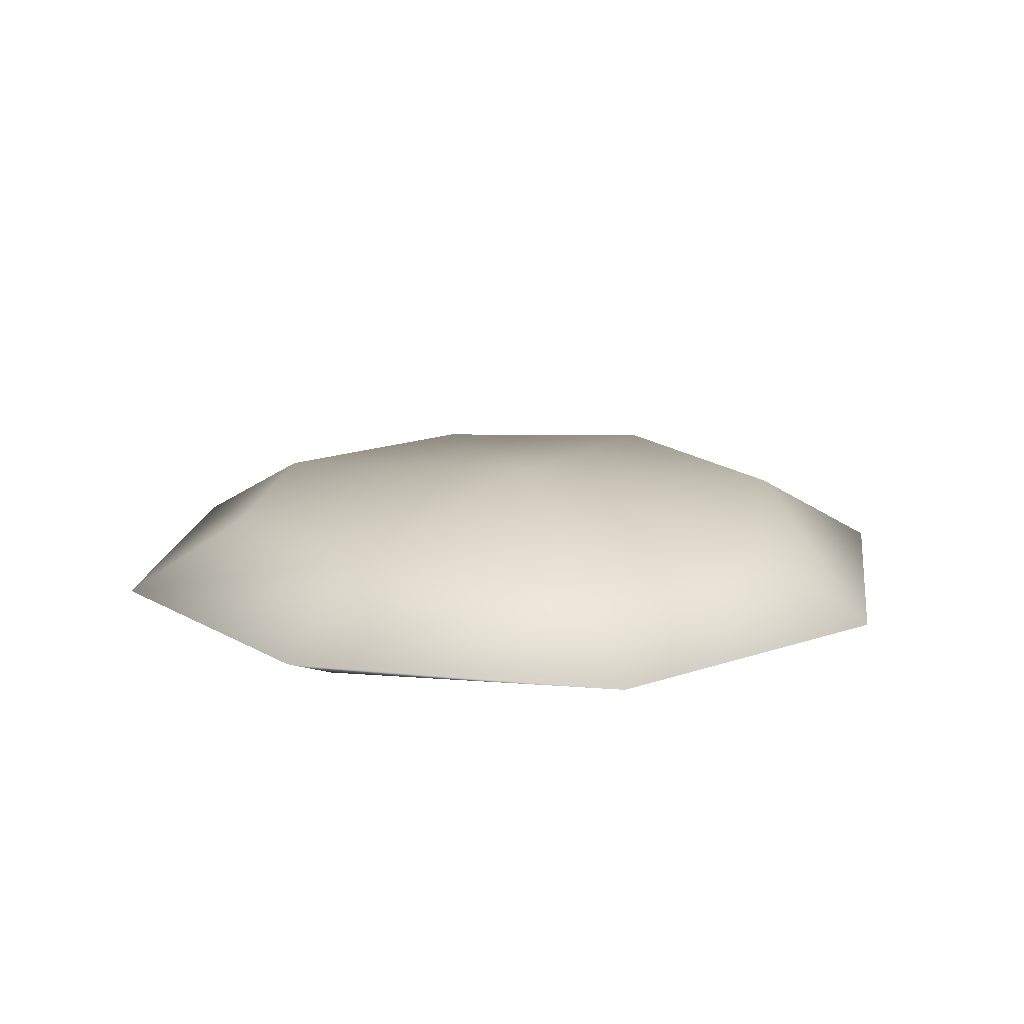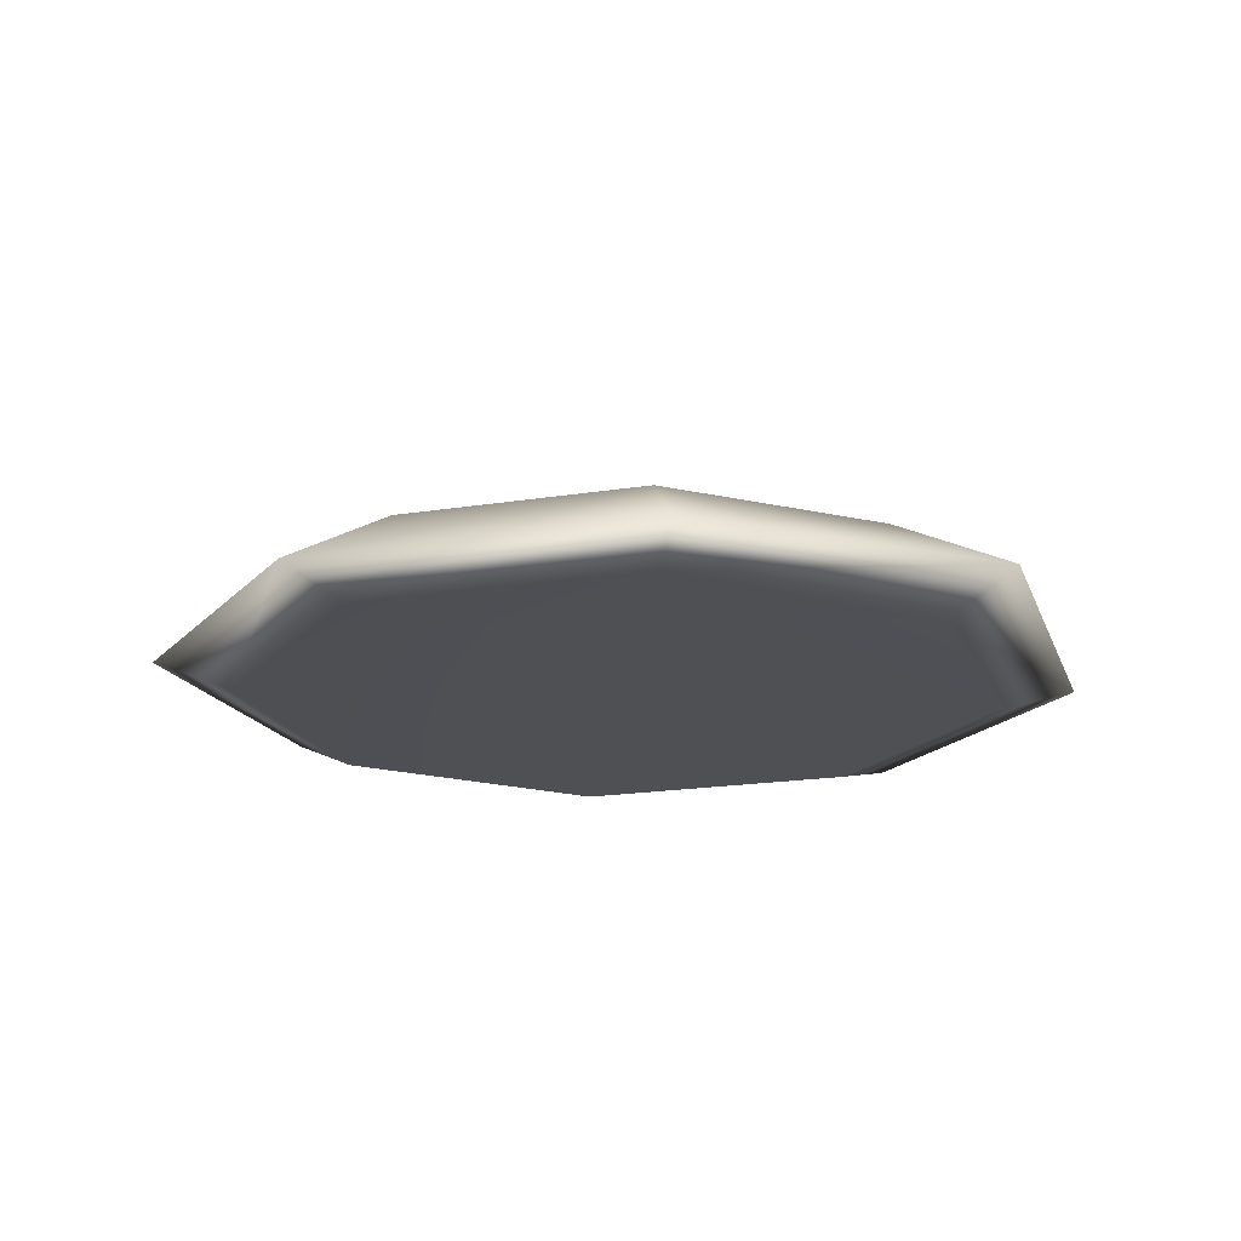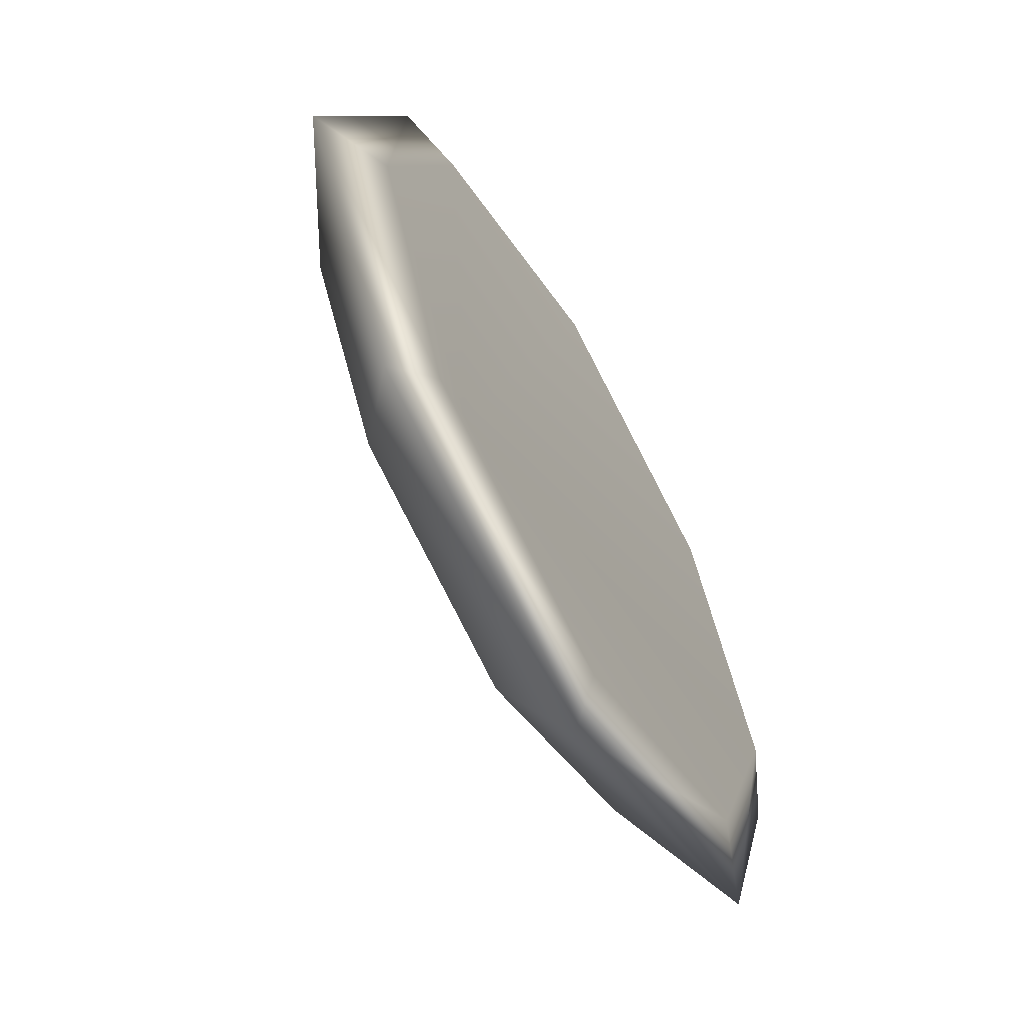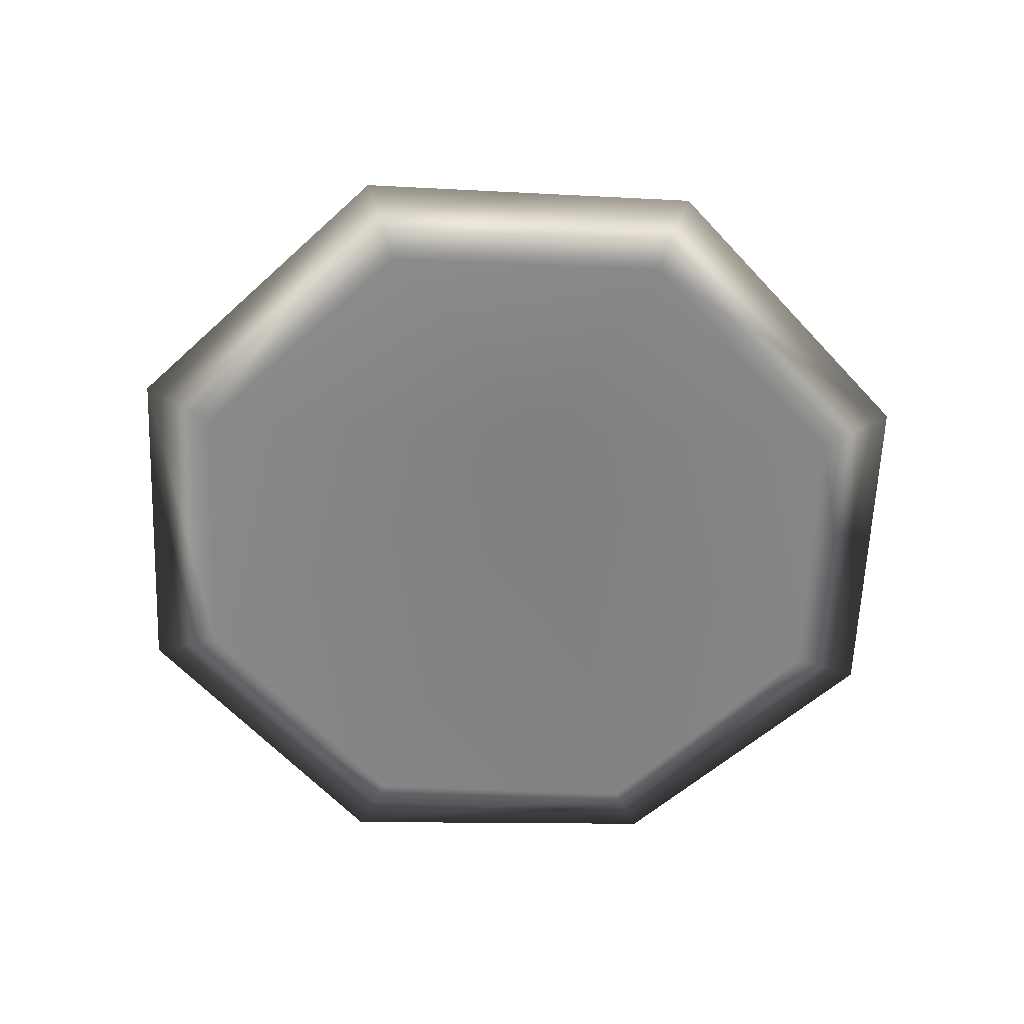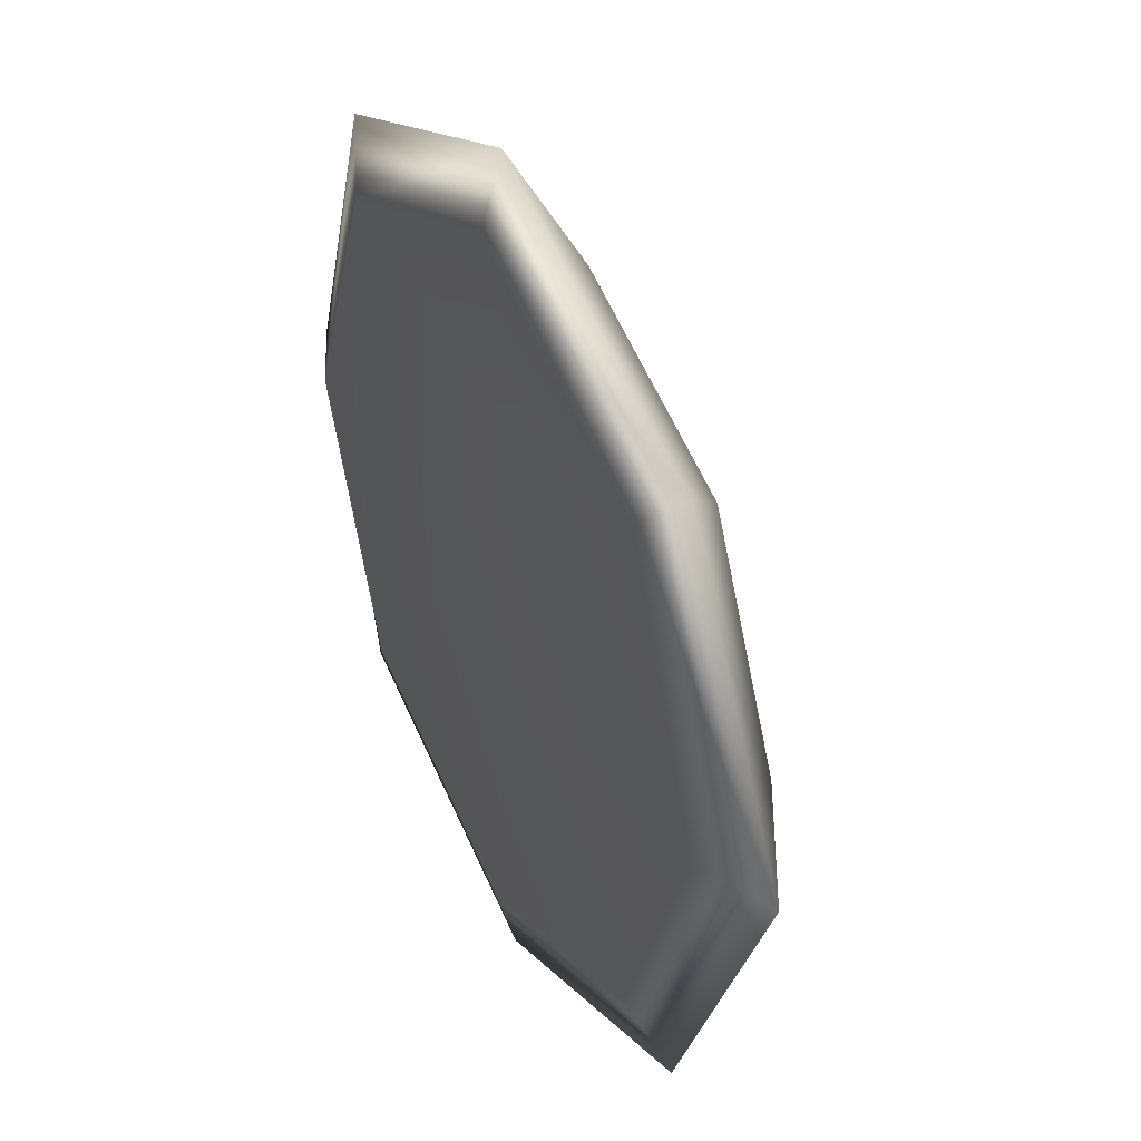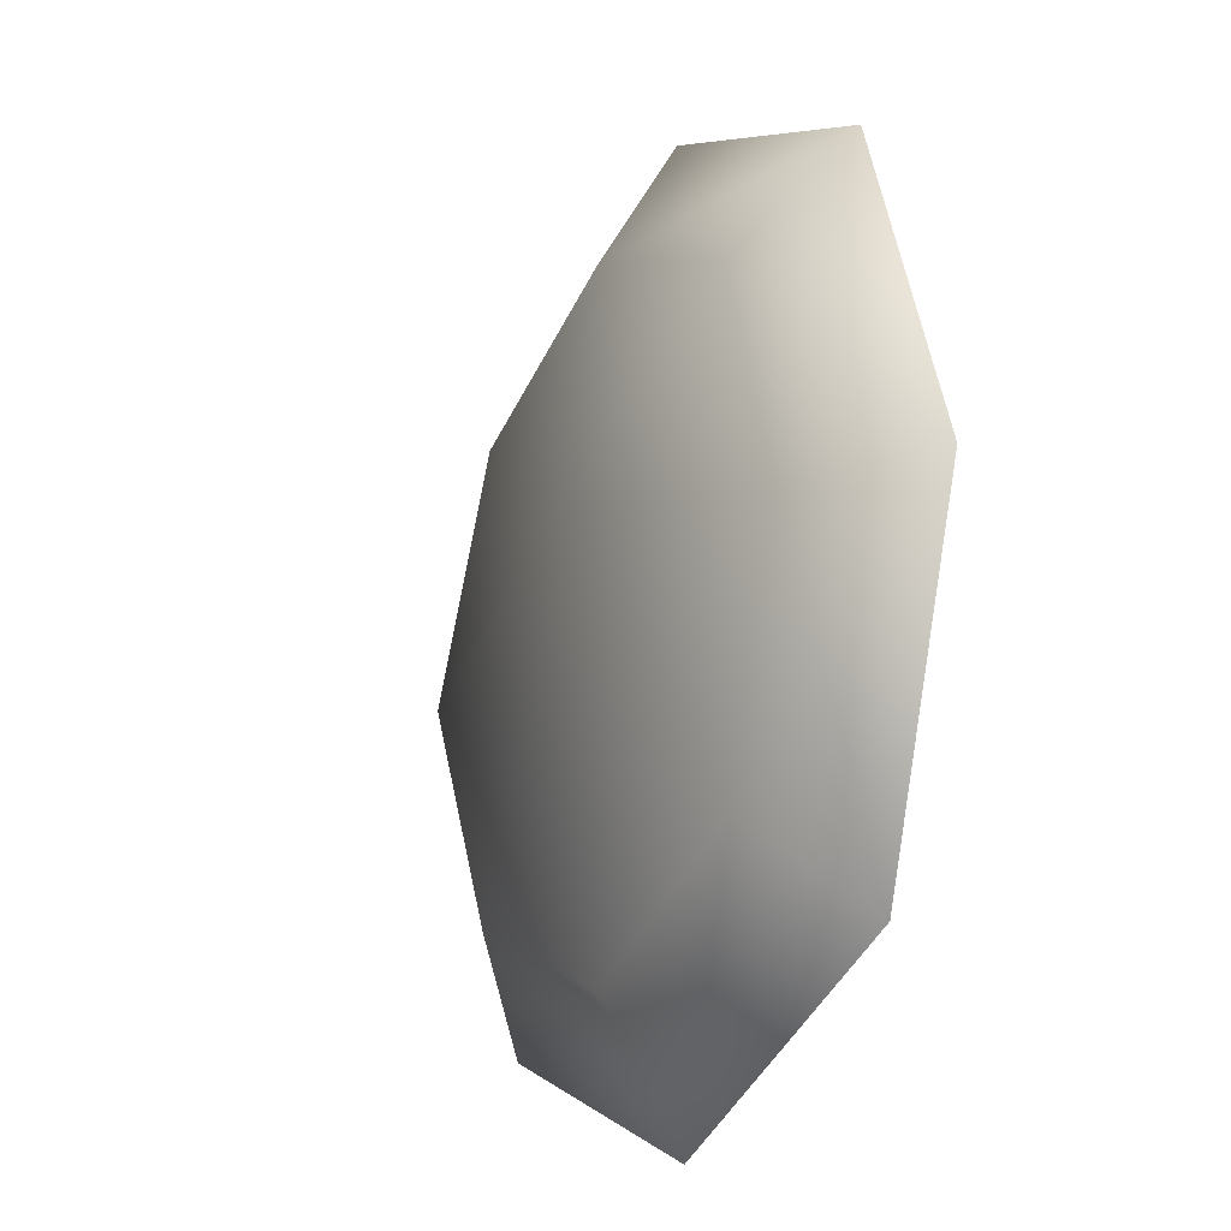
<metadata>
{"format":"obj","ext":"obj","renderer":"f3d","projection":"perspective","resolution":1024,"background":"white","views":[{"elev":16.4,"azim":-59.5,"up":"+Y"},{"elev":-18.6,"azim":39.8,"up":"+Y"},{"elev":-62.0,"azim":-60.1,"up":"+Z"},{"elev":-61.9,"azim":-69.9,"up":"+Y"},{"elev":39.0,"azim":63.2,"up":"+Z"},{"elev":-18.7,"azim":-116.5,"up":"+Z"}]}
</metadata>
<code>
g COL_canopy01
v 13.03 -2.234 -13.03
v 15.7 -1.237 -15.7
v 0 -1.237 -22.2
v -2.124e-07 -2.234 -18.43
v -4.194 2.015 3.253
v -15.7 -1.237 -15.7
v -13.03 -2.234 -13.03
v -4.194 2.015 3.253
v -22.2 -0.5551 0
v -18.43 -2.234 0
v -4.194 2.015 3.253
v -22.2 -0.5551 0
v -15.7 -1.008 15.7
v -11.1 2.592 11.1
v -15.7 3.099 0
v -15.7 -1.237 -15.7
v -4.194 5.769 3.253
v 0 2.592 15.7
v -4.194 5.769 3.253
v 0 -1.237 22.2
v -11.1 2.592 -11.1
v -4.194 5.769 3.253
v 0 -1.237 -22.2
v 11.1 2.592 11.1
v -4.194 5.769 3.253
v 15.7 -1.237 15.7
v 0 2.592 -15.7
v -4.194 5.769 3.253
v 15.7 -1.237 -15.7
v 11.1 2.592 -11.1
v -4.194 5.769 3.253
v 15.7 2.947 0
v -4.194 5.769 3.253
v 22.2 -0.4681 0
v 11.1 2.592 -11.1
v -4.194 5.769 3.253
v 15.7 -1.237 -15.7
v 13.03 -2.234 13.03
v 15.7 -1.237 15.7
v -2.124e-07 -2.234 18.43
v 0 -1.237 22.2
v -4.194 2.015 3.253
v -13.03 -2.234 13.03
v -4.194 2.015 3.253
v -15.7 -1.008 15.7
v -4.194 2.015 3.253
v 18.43 -2.234 0
v -4.194 2.015 3.253
v 22.2 -0.4681 0
v 15.7 -1.237 -15.7
v 13.03 -2.234 -13.03
v -4.194 2.015 3.253
g COL_canopy01_0
f 3 2 1
f 4 3 1
f 1 5 4
f 6 3 4
f 7 6 4
f 4 8 7
f 9 6 7
f 7 11 10
f 10 12 7
f 13 12 10
f 13 14 9
f 14 15 9
f 9 15 16
f 14 17 15
f 18 14 13
f 18 19 14
f 20 18 13
f 15 21 16
f 15 22 21
f 16 21 23
f 24 18 20
f 24 25 18
f 26 24 20
f 21 27 23
f 21 28 27
f 23 27 29
f 27 30 29
f 27 31 30
f 32 24 26
f 32 33 24
f 34 32 26
f 35 32 34
f 35 36 32
f 37 35 34
f 34 39 38
f 38 39 40
f 39 41 40
f 40 42 38
f 40 41 43
f 43 44 40
f 41 45 43
f 43 45 10
f 10 46 43
f 38 48 47
f 47 49 38
f 50 49 47
f 51 50 47
f 47 52 51

</code>
